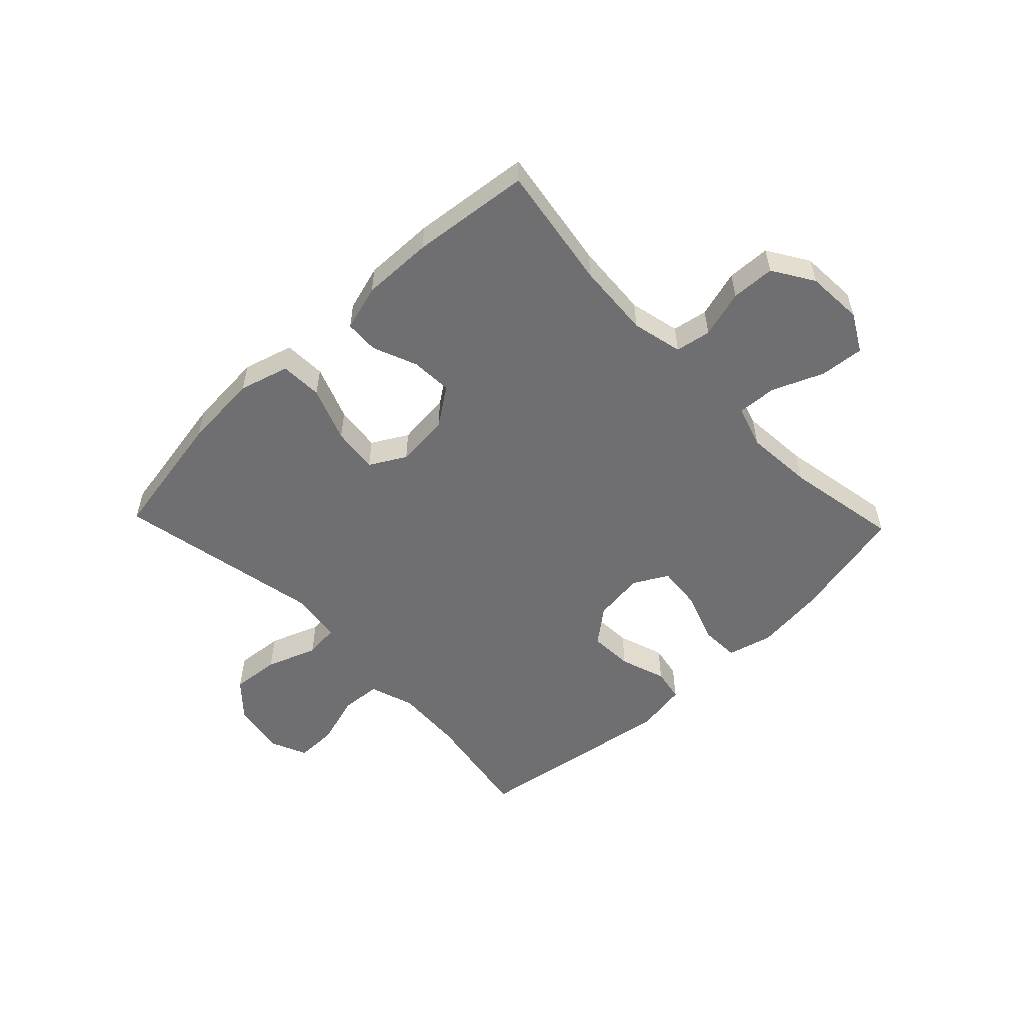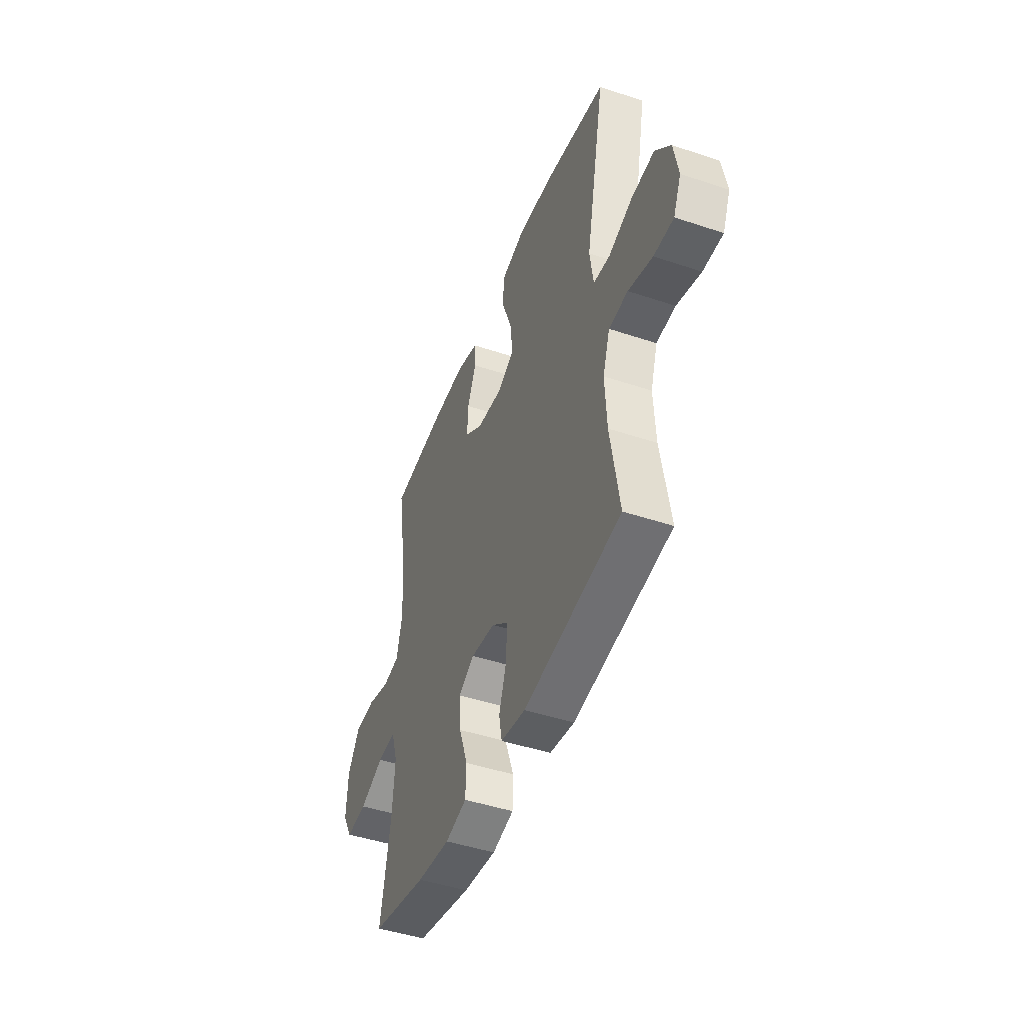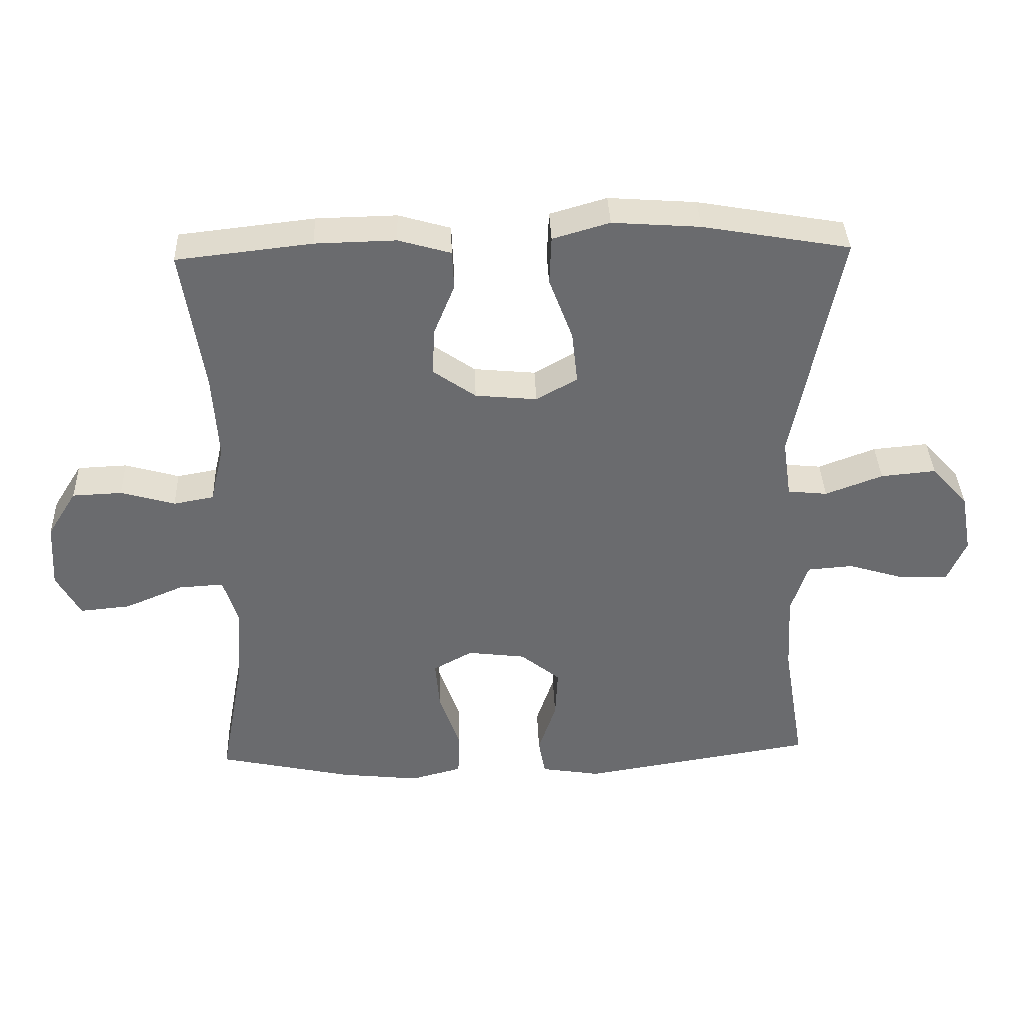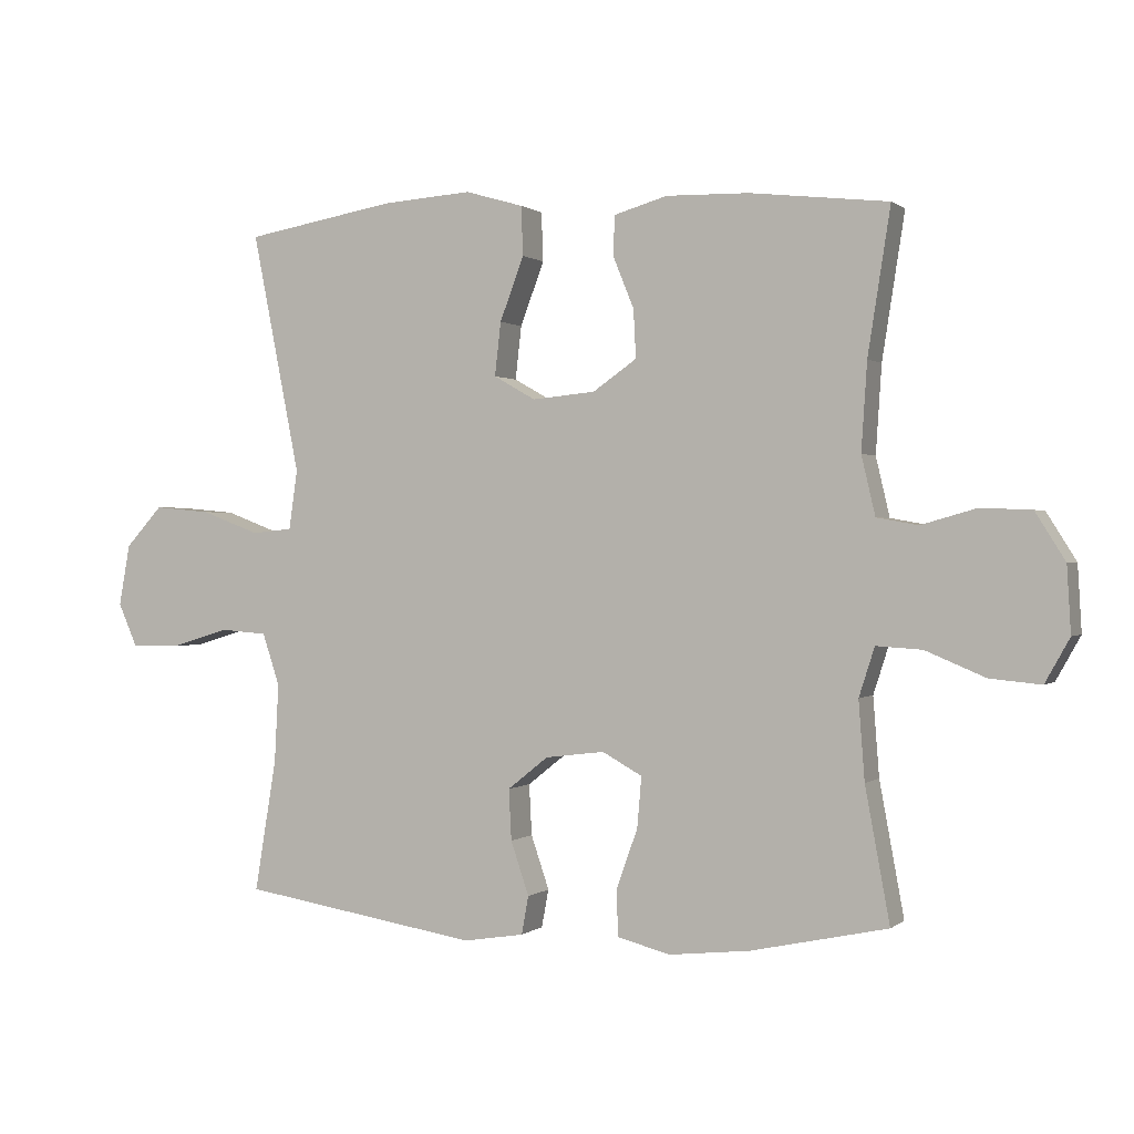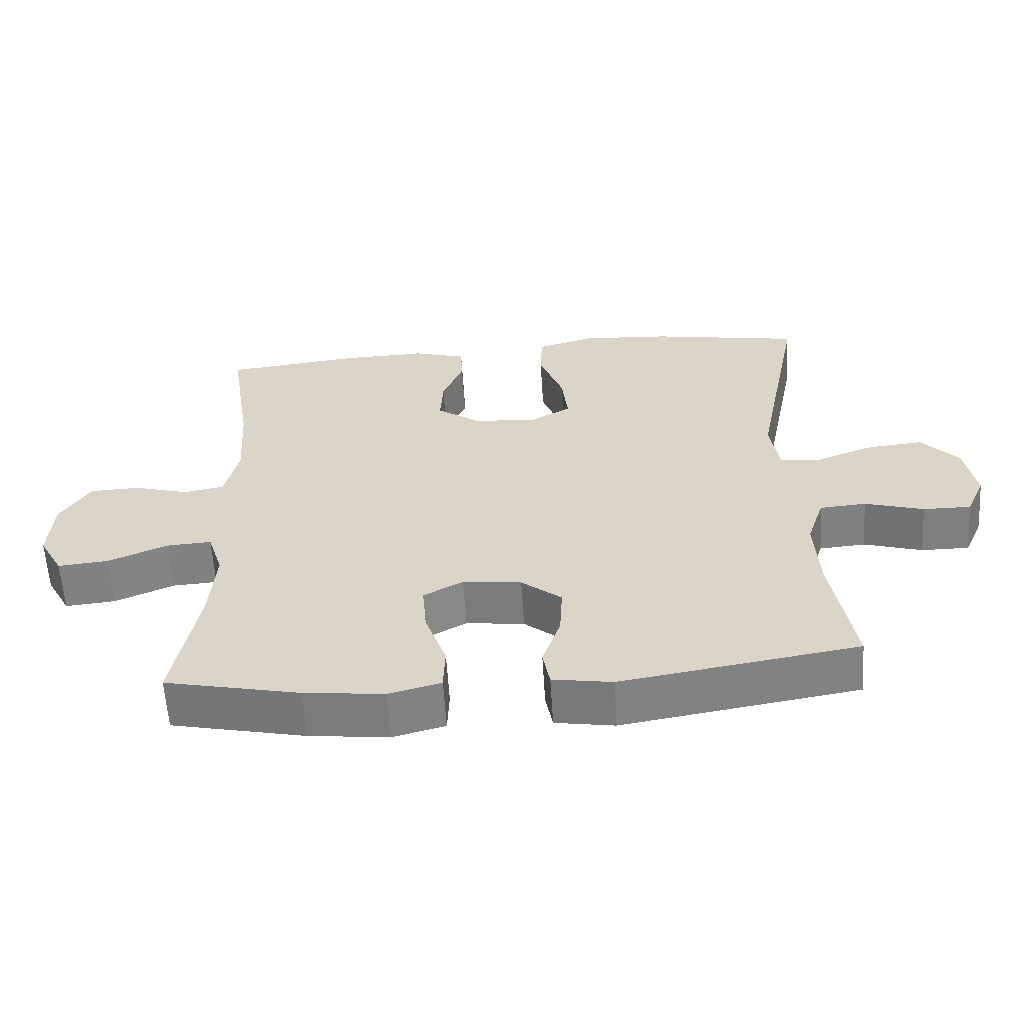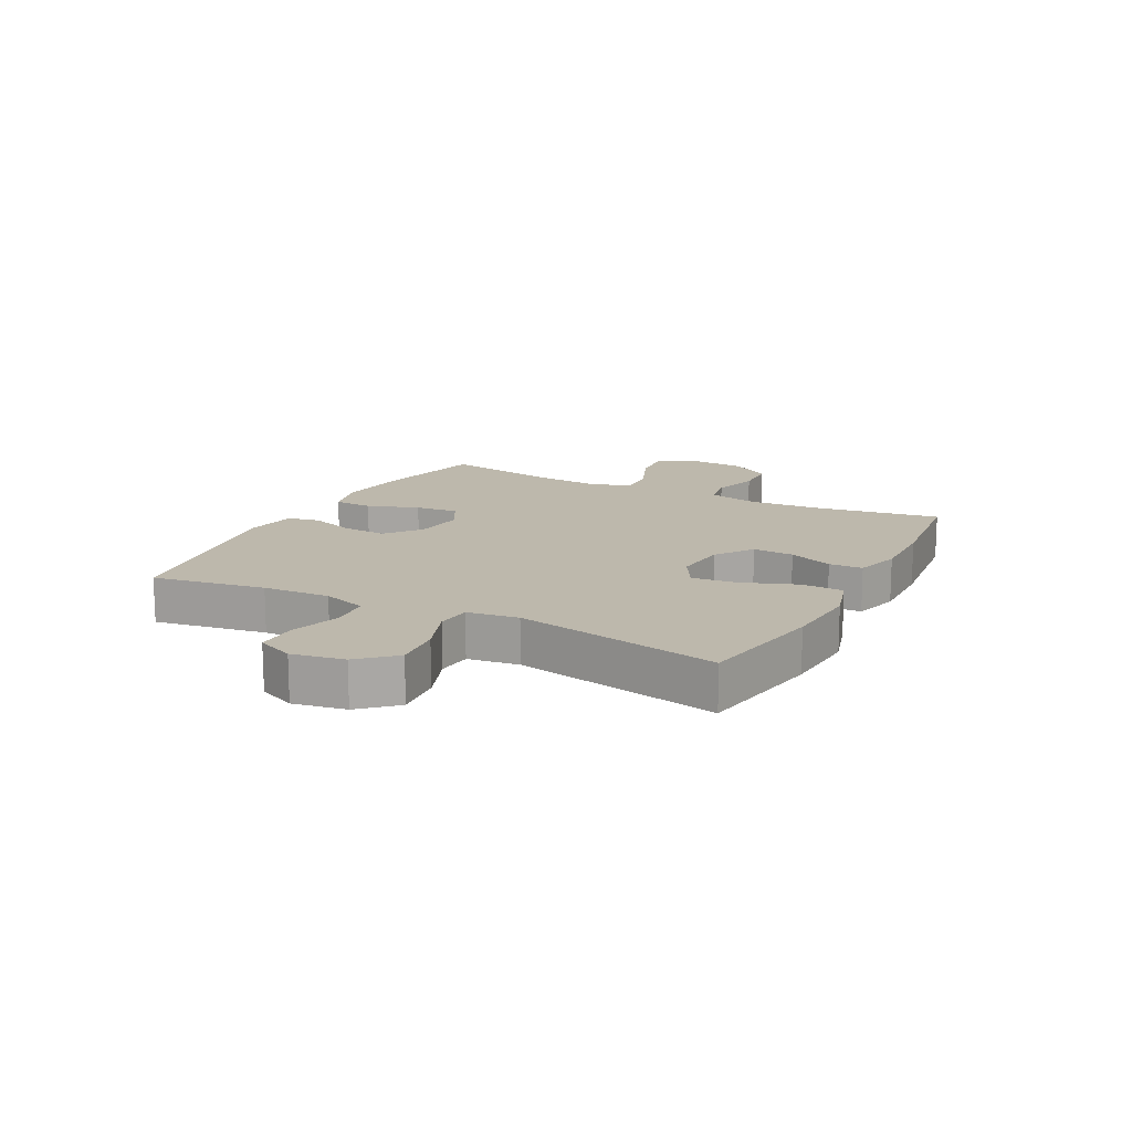
<metadata>
{"format":"obj","ext":"obj","renderer":"f3d","projection":"perspective","resolution":1024,"background":"white","views":[{"elev":-54.7,"azim":43.8,"up":"+Y"},{"elev":-45.9,"azim":-111.0,"up":"+Z"},{"elev":36.8,"azim":177.9,"up":"+Z"},{"elev":0.5,"azim":22.7,"up":"+Z"},{"elev":-59.8,"azim":-176.4,"up":"+Z"},{"elev":14.8,"azim":-62.5,"up":"+Y"}]}
</metadata>
<code>
o path120
v 0.4604 0.0375 -0.2916
v 0.4514 0.0375 -0.1741
v 0.4748 0.0375 -0.1011
v 0.5431 0.0375 -0.1053
v 0.6322 0.0375 -0.1427
v 0.7086 0.0375 -0.1499
v 0.7452 0.0375 -0.08413
v 0.7395 0.0375 0.01455
v 0.695 0.0375 0.08565
v 0.6195 0.0375 0.08891
v 0.537 0.0375 0.06541
v 0.4754 0.0375 0.07653
v 0.4549 0.0375 0.1645
v 0.4634 0.0375 0.2951
v 0.4971 0.0375 0.5112
v 0.2908 0.0375 0.5344
v 0.1677 0.0375 0.5372
v 0.08812 0.0375 0.5142
v 0.08544 0.0375 0.4555
v 0.1169 0.0375 0.3781
v 0.1207 0.0375 0.306
v 0.05529 0.0375 0.2603
v -0.03893 0.0375 0.2513
v -0.1013 0.0375 0.2867
v -0.09233 0.0375 0.3666
v -0.05645 0.0375 0.4616
v -0.0593 0.0375 0.5351
v -0.146 0.0375 0.5602
v -0.2801 0.0375 0.5506
v -0.5046 0.0375 0.5112
v -0.4331 0.0375 0.1517
v -0.4459 0.0375 0.06298
v -0.5063 0.0375 0.05685
v -0.5936 0.0375 0.08957
v -0.6779 0.0375 0.09739
v -0.7332 0.0375 0.0368
v -0.7498 0.0375 -0.05474
v -0.7215 0.0375 -0.1195
v -0.6493 0.0375 -0.1192
v -0.5611 0.0375 -0.09263
v -0.4914 0.0375 -0.09802
v -0.4656 0.0375 -0.1756
v -0.4719 0.0375 -0.2937
v -0.5046 0.0375 -0.4907
v -0.1487 0.0375 -0.548
v -0.05866 0.0375 -0.5334
v -0.04808 0.0375 -0.4764
v -0.07528 0.0375 -0.3963
v -0.07924 0.0375 -0.3201
v -0.01853 0.0375 -0.2717
v 0.06988 0.0375 -0.2608
v 0.1294 0.0375 -0.2937
v 0.1228 0.0375 -0.3695
v 0.09083 0.0375 -0.4594
v 0.09343 0.0375 -0.5276
v 0.172 0.0375 -0.5481
v 0.2935 0.0375 -0.5347
v 0.4971 0.0375 -0.4907
v 0.4604 -0.0375 -0.2916
v 0.4514 -0.0375 -0.1741
v 0.4748 -0.0375 -0.1011
v 0.5431 -0.0375 -0.1053
v 0.6322 -0.0375 -0.1427
v 0.7086 -0.0375 -0.1499
v 0.7452 -0.0375 -0.08413
v 0.7395 -0.0375 0.01455
v 0.695 -0.0375 0.08565
v 0.6195 -0.0375 0.08891
v 0.537 -0.0375 0.06541
v 0.4754 -0.0375 0.07653
v 0.4549 -0.0375 0.1645
v 0.4634 -0.0375 0.2951
v 0.4971 -0.0375 0.5112
v 0.2908 -0.0375 0.5344
v 0.1677 -0.0375 0.5372
v 0.08812 -0.0375 0.5142
v 0.08544 -0.0375 0.4555
v 0.1169 -0.0375 0.3781
v 0.1207 -0.0375 0.306
v 0.05529 -0.0375 0.2603
v -0.03893 -0.0375 0.2513
v -0.1013 -0.0375 0.2867
v -0.09233 -0.0375 0.3666
v -0.05645 -0.0375 0.4616
v -0.0593 -0.0375 0.5351
v -0.146 -0.0375 0.5602
v -0.2801 -0.0375 0.5506
v -0.5046 -0.0375 0.5112
v -0.4331 -0.0375 0.1517
v -0.4459 -0.0375 0.06298
v -0.5063 -0.0375 0.05685
v -0.5936 -0.0375 0.08957
v -0.6779 -0.0375 0.09739
v -0.7332 -0.0375 0.0368
v -0.7498 -0.0375 -0.05474
v -0.7215 -0.0375 -0.1195
v -0.6493 -0.0375 -0.1192
v -0.5611 -0.0375 -0.09263
v -0.4914 -0.0375 -0.09802
v -0.4656 -0.0375 -0.1756
v -0.4719 -0.0375 -0.2937
v -0.5046 -0.0375 -0.4907
v -0.1487 -0.0375 -0.548
v -0.05866 -0.0375 -0.5334
v -0.04808 -0.0375 -0.4764
v -0.07528 -0.0375 -0.3963
v -0.07924 -0.0375 -0.3201
v -0.01853 -0.0375 -0.2717
v 0.06988 -0.0375 -0.2608
v 0.1294 -0.0375 -0.2937
v 0.1228 -0.0375 -0.3695
v 0.09083 -0.0375 -0.4594
v 0.09343 -0.0375 -0.5276
v 0.172 -0.0375 -0.5481
v 0.2935 -0.0375 -0.5347
v 0.4971 -0.0375 -0.4907
v 0.7086 0.0375 -0.1499
v 0.7086 0.0375 -0.1499
v 0.7452 0.0375 -0.08413
v 0.7395 0.0375 0.01455
v 0.695 0.0375 0.08565
v 0.6322 0.0375 -0.1427
v 0.6195 0.0375 0.08891
v 0.5431 0.0375 -0.1053
v 0.537 0.0375 0.06541
v 0.4748 0.0375 -0.1011
v 0.4748 0.0375 -0.1011
v 0.4754 0.0375 0.07653
v 0.4754 0.0375 0.07653
v 0.4634 0.0375 0.2951
v 0.4971 0.0375 0.5112
v 0.4971 0.0375 0.5112
v 0.4971 0.0375 -0.4907
v 0.4971 0.0375 -0.4907
v 0.4604 0.0375 -0.2916
v 0.4549 0.0375 0.1645
v 0.4514 0.0375 -0.1741
v 0.2935 0.0375 -0.5347
v 0.2908 0.0375 0.5344
v 0.172 0.0375 -0.5481
v 0.1677 0.0375 0.5372
v 0.09343 0.0375 -0.5276
v 0.09343 0.0375 -0.5276
v 0.1294 0.0375 -0.2937
v 0.1294 0.0375 -0.2937
v 0.1228 0.0375 -0.3695
v 0.1169 0.0375 0.3781
v 0.1207 0.0375 0.306
v 0.08812 0.0375 0.5142
v 0.08812 0.0375 0.5142
v 0.06988 0.0375 -0.2608
v 0.09083 0.0375 -0.4594
v 0.05529 0.0375 0.2603
v 0.08544 0.0375 0.4555
v -0.01853 0.0375 -0.2717
v -0.03893 0.0375 0.2513
v -0.07924 0.0375 -0.3201
v -0.1013 0.0375 0.2867
v -0.1013 0.0375 0.2867
v -0.05866 0.0375 -0.5334
v -0.05866 0.0375 -0.5334
v -0.04808 0.0375 -0.4764
v -0.07528 0.0375 -0.3963
v -0.09233 0.0375 0.3666
v -0.05645 0.0375 0.4616
v -0.0593 0.0375 0.5351
v -0.0593 0.0375 0.5351
v -0.1487 0.0375 -0.548
v -0.146 0.0375 0.5602
v -0.2801 0.0375 0.5506
v -0.5046 0.0375 -0.4907
v -0.5046 0.0375 -0.4907
v -0.4331 0.0375 0.1517
v -0.4459 0.0375 0.06298
v -0.4459 0.0375 0.06298
v -0.4656 0.0375 -0.1756
v -0.4719 0.0375 -0.2937
v -0.5063 0.0375 0.05685
v -0.4914 0.0375 -0.09802
v -0.4914 0.0375 -0.09802
v -0.5046 0.0375 0.5112
v -0.5046 0.0375 0.5112
v -0.5611 0.0375 -0.09263
v -0.5936 0.0375 0.08957
v -0.6493 0.0375 -0.1192
v -0.6779 0.0375 0.09739
v -0.7215 0.0375 -0.1195
v -0.7215 0.0375 -0.1195
v -0.7332 0.0375 0.0368
v -0.7498 0.0375 -0.05474
v 0.7086 -0.0375 -0.1499
v 0.7086 -0.0375 -0.1499
v 0.7452 -0.0375 -0.08413
v 0.7395 -0.0375 0.01455
v 0.695 -0.0375 0.08565
v 0.6322 -0.0375 -0.1427
v 0.6195 -0.0375 0.08891
v 0.5431 -0.0375 -0.1053
v 0.537 -0.0375 0.06541
v 0.4748 -0.0375 -0.1011
v 0.4748 -0.0375 -0.1011
v 0.4754 -0.0375 0.07653
v 0.4754 -0.0375 0.07653
v 0.4634 -0.0375 0.2951
v 0.4971 -0.0375 0.5112
v 0.4971 -0.0375 0.5112
v 0.4971 -0.0375 -0.4907
v 0.4971 -0.0375 -0.4907
v 0.4604 -0.0375 -0.2916
v 0.4549 -0.0375 0.1645
v 0.4514 -0.0375 -0.1741
v 0.2935 -0.0375 -0.5347
v 0.2908 -0.0375 0.5344
v 0.172 -0.0375 -0.5481
v 0.1677 -0.0375 0.5372
v 0.09343 -0.0375 -0.5276
v 0.09343 -0.0375 -0.5276
v 0.1294 -0.0375 -0.2937
v 0.1294 -0.0375 -0.2937
v 0.1228 -0.0375 -0.3695
v 0.1169 -0.0375 0.3781
v 0.1207 -0.0375 0.306
v 0.08812 -0.0375 0.5142
v 0.08812 -0.0375 0.5142
v 0.06988 -0.0375 -0.2608
v 0.09083 -0.0375 -0.4594
v 0.05529 -0.0375 0.2603
v 0.08544 -0.0375 0.4555
v -0.01853 -0.0375 -0.2717
v -0.03893 -0.0375 0.2513
v -0.07924 -0.0375 -0.3201
v -0.1013 -0.0375 0.2867
v -0.1013 -0.0375 0.2867
v -0.05866 -0.0375 -0.5334
v -0.05866 -0.0375 -0.5334
v -0.04808 -0.0375 -0.4764
v -0.07528 -0.0375 -0.3963
v -0.09233 -0.0375 0.3666
v -0.05645 -0.0375 0.4616
v -0.0593 -0.0375 0.5351
v -0.0593 -0.0375 0.5351
v -0.1487 -0.0375 -0.548
v -0.146 -0.0375 0.5602
v -0.2801 -0.0375 0.5506
v -0.5046 -0.0375 -0.4907
v -0.5046 -0.0375 -0.4907
v -0.4331 -0.0375 0.1517
v -0.4459 -0.0375 0.06298
v -0.4459 -0.0375 0.06298
v -0.4656 -0.0375 -0.1756
v -0.4719 -0.0375 -0.2937
v -0.5063 -0.0375 0.05685
v -0.4914 -0.0375 -0.09802
v -0.4914 -0.0375 -0.09802
v -0.5046 -0.0375 0.5112
v -0.5046 -0.0375 0.5112
v -0.5611 -0.0375 -0.09263
v -0.5936 -0.0375 0.08957
v -0.6493 -0.0375 -0.1192
v -0.6779 -0.0375 0.09739
v -0.7215 -0.0375 -0.1195
v -0.7215 -0.0375 -0.1195
v -0.7332 -0.0375 0.0368
v -0.7498 -0.0375 -0.05474
f 229 230 248
f 247 232 244
f 200 218 211
f 253 248 252
f 204 222 210
f 195 197 194
f 210 227 202
f 244 238 243
f 263 258 260
f 212 220 214
f 215 221 213
f 193 194 196
f 228 215 223
f 194 197 196
f 198 199 200
f 227 230 225
f 226 214 220
f 252 258 257
f 211 218 209
f 237 242 236
f 243 239 240
f 242 237 251
f 202 227 225
f 230 232 248
f 209 212 207
f 253 252 257
f 221 222 204
f 213 221 204
f 216 214 226
f 225 230 229
f 251 231 250
f 247 244 255
f 250 248 253
f 259 258 263
f 225 200 202
f 229 248 250
f 209 220 212
f 191 193 196
f 199 202 200
f 210 222 227
f 237 231 251
f 231 229 250
f 218 220 209
f 196 197 198
f 259 264 261
f 244 232 238
f 257 258 259
f 221 215 228
f 236 242 234
f 243 238 239
f 248 232 247
f 213 204 205
f 218 200 225
f 199 198 197
f 242 251 245
f 259 263 264
f 118 7 65 192
f 7 8 66 65
f 8 9 67 66
f 5 6 64 63
f 9 10 68 67
f 4 5 63 62
f 10 11 69 68
f 127 4 62 201
f 11 129 203 69
f 14 132 206 72
f 134 1 59 208
f 12 13 71 70
f 2 3 61 60
f 13 14 72 71
f 1 2 60 59
f 57 58 116 115
f 15 16 74 73
f 56 57 115 114
f 16 17 75 74
f 143 56 114 217
f 145 53 111 219
f 20 21 79 78
f 17 150 224 75
f 51 52 110 109
f 54 55 113 112
f 53 54 112 111
f 21 22 80 79
f 19 20 78 77
f 18 19 77 76
f 50 51 109 108
f 22 23 81 80
f 49 50 108 107
f 23 159 233 81
f 161 47 105 235
f 47 48 106 105
f 25 26 84 83
f 26 167 241 84
f 45 46 104 103
f 27 28 86 85
f 48 49 107 106
f 24 25 83 82
f 28 29 87 86
f 172 45 103 246
f 31 175 249 89
f 42 43 101 100
f 32 33 91 90
f 180 42 100 254
f 182 31 89 256
f 29 30 88 87
f 40 41 99 98
f 43 44 102 101
f 33 34 92 91
f 39 40 98 97
f 34 35 93 92
f 188 39 97 262
f 35 36 94 93
f 37 38 96 95
f 36 37 95 94
f 155 174 156
f 173 170 158
f 126 137 144
f 179 178 174
f 130 136 148
f 121 120 123
f 136 128 153
f 170 169 164
f 189 186 184
f 138 140 146
f 141 139 147
f 119 122 120
f 154 149 141
f 120 122 123
f 124 126 125
f 153 151 156
f 152 146 140
f 178 183 184
f 137 135 144
f 163 162 168
f 169 166 165
f 168 177 163
f 128 151 153
f 156 174 158
f 135 133 138
f 179 183 178
f 147 130 148
f 139 130 147
f 142 152 140
f 151 155 156
f 177 176 157
f 173 181 170
f 176 179 174
f 185 189 184
f 151 128 126
f 155 176 174
f 135 138 146
f 117 122 119
f 125 126 128
f 136 153 148
f 163 177 157
f 157 176 155
f 144 135 146
f 122 124 123
f 185 187 190
f 170 164 158
f 183 185 184
f 147 154 141
f 162 160 168
f 169 165 164
f 174 173 158
f 139 131 130
f 144 151 126
f 125 123 124
f 168 171 177
f 185 190 189

</code>
